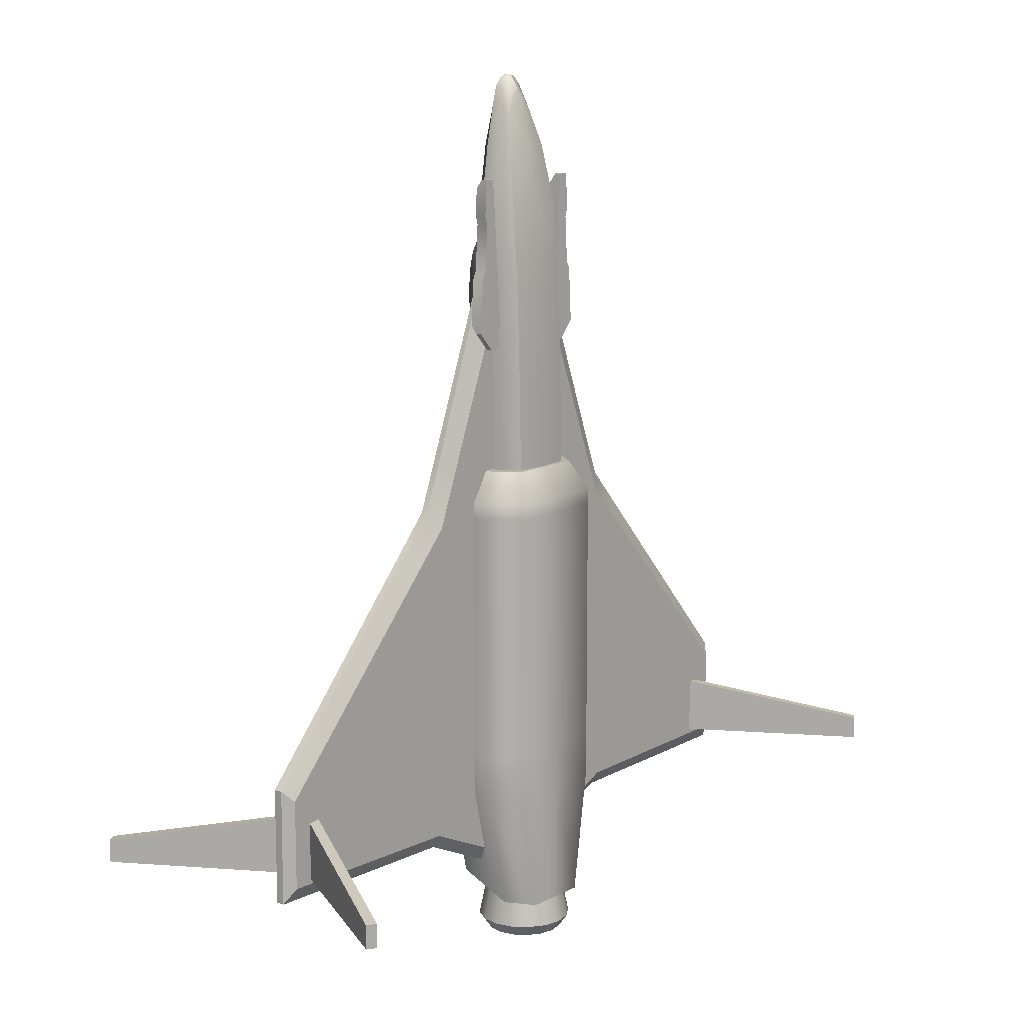
<metadata>
{"format":"obj","ext":"obj","renderer":"f3d","projection":"perspective","resolution":1024,"background":"white","views":[{"elev":12.2,"azim":-50.3,"up":"+Z"}]}
</metadata>
<code>
o StarSparrow08_Mesh.071
v -0.1928 0.01841 6.349
v -0.2614 -0.00485 6.121
v -0.2444 -0.1613 5.919
v -0.2057 -0.1289 6.057
v 2e-06 0.02937 6.513
v 2e-06 0.1397 6.513
v -0.1029 0.1397 6.458
v -0.1004 0.02389 6.462
v -0.4759 -0.4807 3.762
v 1e-06 -0.5297 3.762
v 1e-06 -0.4707 4.684
v -0.4727 -0.4167 4.622
v -0.6619 -0.2053 3.762
v -0.6741 -0.2256 2.795
v -0.4769 -0.5258 2.795
v -0.358 -0.2637 5.506
v -0.4281 -0.07464 5.506
v -0.6119 -0.1622 4.53
v 2e-06 -0.2256 5.932
v 2e-06 -0.1803 6.107
v 2e-06 0.3292 5.506
v -0.2689 0.2784 5.506
v -0.1851 0.2091 6.063
v 2e-06 0.2336 6.107
v -0.4129 0.1188 5.506
v -0.2626 0.1345 6.116
v -0.6008 0.09669 4.442
v -0.6618 0.08735 3.762
v 2e-06 0.1696 6.441
v -0.07714 0.1785 6.384
v -0.1028 -0.1123 6.213
v 1e-06 -0.5688 2.795
v -0.6747 -0.2371 1.944
v -0.4769 -0.5456 1.944
v -0.6742 0.08563 2.795
v 2e-06 -0.3357 5.506
v 1e-06 0.4332 4.536
v -0.3472 0.3663 4.377
v -0.4834 0.2692 3.862
v -0.5208 0.2431 3.6
v -0.5012 0.2583 2.829
v -0.3562 0.3912 1.935
v -0.6741 0.08554 1.944
v 1e-06 0.4824 1.764
v -0 0.4777 0.3864
v -0.3562 0.3912 0.4297
v -0.1107 0.4241 4.357
v -0.3074 0.3798 4.171
v -0.3912 0.3354 3.847
v -0.3998 0.3153 3.506
v -0.4175 0.3046 3.117
v -0.3926 0.3302 2.638
v -0.2998 0.4114 2.171
v 1e-06 -0.5877 1.944
v -0.6754 -0.2519 0.6573
v -0.4769 -0.5681 0.7181
v -0.6816 0.08553 0.5515
v 0 -0.6086 0.7184
v -0.3562 0.4768 0.3571
v -0.1069 0.534 0.3268
v -0.1497 0.5386 -0.03315
v -0.499 0.4768 -0.002813
v -0.7267 -0.2523 0.6137
v -0.8694 -0.2566 0.2538
v -0.6192 -0.5688 0.324
v -0.7267 0.1712 0.4791
v -0.8694 0.1712 0.1192
v 0 -0.6206 0.3243
v -0.201 0.5385 -0.9659
v -0.6796 0.4768 -0.9657
v -1.062 -0.271 -0.9642
v -0.8102 -0.6124 -0.9639
v -1.061 0.1712 -0.9645
v -0.5633 -0.6055 -3.148
v -1e-06 -0.7174 -3.148
v 0 -0.6947 -2.2
v -0.76 -0.6084 -2.2
v -0.7435 0.1788 -3.148
v -0.747 -0.2577 -3.148
v -0.9805 -0.2633 -2.2
v -0.9842 0.1756 -2.2
v -0.2644 0.5359 3.912
v -0.2144 0.6292 3.66
v -0.2128 0.6604 3.287
v -0.2188 0.6112 2.744
v -0.07041 0.6643 2.744
v -0.06955 0.4638 1.985
v 0.1107 0.4241 4.357
v 0.08477 0.5945 4.011
v -0.08476 0.5945 4.011
v -0.07129 0.7174 3.304
v -0.4255 0.4802 -3.148
v -0.6085 0.4787 -2.2
v -0.18 0.535 -2.2
v -0.1277 0.5299 -3.148
v 0 -0.6637 -0.9639
v 0.1928 0.01841 6.349
v 0.2057 -0.1289 6.057
v 0.2444 -0.1613 5.919
v 0.2614 -0.00485 6.121
v 0.1004 0.02389 6.462
v 0.1029 0.1397 6.458
v 0.4759 -0.4807 3.762
v 0.4728 -0.4167 4.622
v 0.477 -0.5258 2.795
v 0.6741 -0.2256 2.795
v 0.6619 -0.2053 3.762
v 0.3584 -0.2637 5.506
v 0.6119 -0.1622 4.53
v 0.4286 -0.07464 5.506
v 0.1851 0.2091 6.063
v 0.2689 0.2816 5.506
v 0.2626 0.1345 6.116
v 0.4129 0.1188 5.506
v 0.6618 0.08735 3.762
v 0.6008 0.09669 4.442
v 0.07715 0.1785 6.384
v 0.1028 -0.1123 6.213
v 0.477 -0.5456 1.944
v 0.6747 -0.2371 1.944
v 0.6742 0.08563 2.795
v 0.3472 0.3663 4.377
v 0.49 0.2646 3.837
v 0.5012 0.2583 2.829
v 0.5209 0.243 3.603
v 0.6741 0.08554 1.944
v 0.3562 0.3912 1.935
v 0.3562 0.3912 0.4297
v 0.3937 0.3332 3.83
v 0.3074 0.3798 4.171
v 0.4175 0.3046 3.117
v 0.4011 0.3145 3.478
v 0.2998 0.4114 2.171
v 0.3926 0.3302 2.638
v 0.477 -0.5681 0.7181
v 0.6838 -0.2519 0.6573
v 0.6831 0.08553 0.5515
v 0.3562 0.4768 0.3571
v 0.499 0.4768 -0.002813
v 0.1622 0.5364 -0.03207
v 0.1158 0.5317 0.3278
v 0.6192 -0.5688 0.324
v 0.8695 -0.2566 0.2538
v 0.7267 -0.2523 0.6137
v 0.7267 0.1712 0.4791
v 0.8694 0.1712 0.1192
v 0.6796 0.4768 -0.9657
v 0.2177 0.5363 -0.9658
v 0.8102 -0.6124 -0.9639
v 1.062 -0.271 -0.9642
v 1.061 0.1712 -0.9645
v 0.5633 -0.6055 -3.148
v 0.76 -0.6084 -2.2
v 0.7435 0.1788 -3.148
v 0.9842 0.1756 -2.2
v 0.9805 -0.2633 -2.2
v 0.747 -0.2577 -3.148
v 0.2644 0.5428 3.912
v 0.2128 0.6604 3.287
v 0.2144 0.6292 3.66
v 0.2188 0.6112 2.744
v 0.06955 0.4638 1.985
v 0.07041 0.6643 2.744
v 0.07129 0.7174 3.304
v 0.4255 0.4802 -3.148
v 0.1383 0.5281 -3.148
v 0.195 0.533 -2.2
v 0.6085 0.4787 -2.2
v -0.1543 0.1873 6.248
v 2e-06 0.1974 6.302
v -0.1976 0.1397 6.342
v 0.1543 0.1873 6.248
v 0.1976 0.1397 6.342
v 2e-06 -0.09576 6.318
v -0.07181 0.6906 3.706
v 0.07182 0.6906 3.706
v 0.4749 -0.8709 -5.943
v 0.7469 -0.8709 -4.128
v 0 -0.8709 -4.128
v 0 -0.8709 -5.943
v 0.7404 0.304 -5.569
v -0 0.304 -5.569
v -0 0.8709 -4.128
v 0.4991 0.8709 -4.128
v -0.7404 0.304 -5.569
v -1.059 0.3259 -4.128
v -0.4991 0.8709 -4.128
v 1.059 0.3259 0.3432
v 1.059 0.3259 0.1212
v 0.4991 0.8709 0.1212
v 0.4991 0.8709 0.3432
v 0.6891 -0.424 -5.943
v 1.114 -0.3845 -4.128
v -1.114 -0.3845 0.3432
v -1.114 -0.3845 0.1212
v -0.7469 -0.8709 0.1212
v -0.7469 -0.8709 0.3432
v -0.6891 -0.424 -5.943
v 0 -0.424 -5.943
v -0.4749 -0.8709 -5.943
v 0.7469 -0.8709 -3.532
v 0 -0.8709 -3.532
v -0.4991 0.8709 -3.532
v -0 0.8709 -3.532
v -1.059 0.3259 -3.532
v 1.059 0.3259 -4.128
v 1.114 -0.3845 -3.532
v -1.114 -0.3845 -4.128
v -0.7469 -0.8709 -4.128
v -1.059 0.3259 0.3432
v -1.059 0.3259 0.1212
v 1.059 0.3259 -3.532
v -0 0.8709 0.3432
v -0 0.6463 0.7866
v 0.373 0.6463 0.7866
v -0.4991 0.8709 0.3432
v -0.7917 0.2389 0.7866
v -0.373 0.6463 0.7866
v -0.8323 -0.292 0.7866
v -0.5582 -0.6556 0.7866
v 0 -0.8709 0.3432
v 0 -0.6556 0.7866
v 0.7469 -0.8709 0.3432
v 1.114 -0.3845 0.3432
v 0.8323 -0.292 0.7866
v 0.5582 -0.6556 0.7866
v 0.7917 0.2389 0.7866
v -0 0.2389 0.7866
v 0 -0.292 0.7866
v 0.4991 0.8709 -3.532
v -1.114 -0.3845 -3.532
v -0.7469 -0.8709 -3.532
v 0.7469 -0.8709 0.1212
v 0 -0.8709 0.1212
v -0.4991 0.8709 0.1212
v -0 0.8709 0.1212
v 1.114 -0.3845 0.1212
v 0.4881 -0.4452 -5.513
v 0.64 -0.5082 -6.332
v 0.6927 -0.2431 -6.332
v 0.5283 -0.2431 -5.513
v 0.3736 -0.6166 -5.513
v 0.4898 -0.7329 -6.332
v 0.2022 -0.7312 -5.513
v 0.2651 -0.8831 -6.332
v 0 -0.7714 -5.513
v 0 -0.9358 -6.332
v -0.2022 -0.7312 -5.513
v -0.2651 -0.8831 -6.332
v -0.3736 -0.6166 -5.513
v -0.4898 -0.7329 -6.332
v -0.4881 -0.4452 -5.513
v -0.64 -0.5082 -6.332
v -0.5283 -0.2431 -5.513
v -0.6927 -0.2431 -6.332
v -0.4881 -0.0409 -5.513
v -0.64 0.02202 -6.332
v -0.3736 0.1305 -5.513
v -0.4898 0.2468 -6.332
v -0.2022 0.245 -5.513
v -0.2651 0.3969 -6.332
v -0 0.2852 -5.513
v -0 0.4497 -6.332
v 0.2022 0.245 -5.513
v 0.2651 0.3969 -6.332
v 0.3736 0.1305 -5.513
v 0.4898 0.2468 -6.332
v 0.4881 -0.0409 -5.513
v 0.64 0.02202 -6.332
v 0.5207 -0.4588 -6.513
v 0.5636 -0.2431 -6.513
v 0.3986 -0.6416 -6.513
v 0.2157 -0.7638 -6.513
v 0 -0.8067 -6.513
v -0.2157 -0.7638 -6.513
v -0.3986 -0.6416 -6.513
v -0.5207 -0.4588 -6.513
v -0.5636 -0.2431 -6.513
v -0.5207 -0.02738 -6.513
v -0.3986 0.1555 -6.513
v -0.2157 0.2777 -6.513
v -0 0.3206 -6.513
v 0.2157 0.2777 -6.513
v 0.3986 0.1555 -6.513
v 0.5207 -0.02738 -6.513
v 0 -0.2431 -6.513
v 0 -0.2431 -5.513
v -1.045 -0.2874 2.838
v -0.6089 -0.2874 2.838
v -0.674 -0.2874 3.725
v -0.9985 -0.2874 3.617
v -1.045 -0.1068 2.947
v -1.003 -0.1068 3.617
v -0.669 -0.1068 3.725
v -0.6089 -0.1068 2.947
v -0.6089 -0.1971 2.838
v -0.674 -0.1971 3.725
v -0.7708 -0.2874 5.047
v -0.7708 -0.1971 5.047
v -0.913 -0.1971 5.047
v -0.913 -0.2874 5.047
v -0.9438 -0.1971 4.53
v -0.9438 -0.2874 4.53
v -0.8078 -0.2874 2.58
v -0.6089 -0.2874 2.58
v -0.6089 -0.1068 2.69
v -0.8078 -0.1068 2.69
v -0.8078 -0.1971 2.58
v -1.045 -0.1971 2.838
v -0.6089 -0.1971 2.58
v -0.7615 -0.1068 4.919
v -0.9206 -0.1068 4.919
v -0.9985 -0.1971 3.617
v -0.9039 -0.1971 4.408
v -0.9039 -0.2874 4.408
v -0.7251 -0.1971 4.423
v -0.7234 -0.1068 4.423
v -0.9448 -0.1068 4.53
v -0.9439 -0.2874 3.739
v -0.9479 -0.1068 3.739
v -0.9439 -0.1971 3.739
v -0.7251 -0.2874 4.423
v -0.9054 -0.1068 4.408
v 1.045 -0.2874 2.838
v 0.9985 -0.2874 3.617
v 0.674 -0.2874 3.725
v 0.6089 -0.2874 2.838
v 1.045 -0.1068 2.947
v 0.6089 -0.1068 2.947
v 0.669 -0.1068 3.725
v 1.003 -0.1068 3.617
v 0.674 -0.1971 3.725
v 0.6089 -0.1971 2.838
v 0.7708 -0.2874 5.047
v 0.913 -0.2874 5.047
v 0.913 -0.1971 5.047
v 0.7708 -0.1971 5.047
v 0.9438 -0.2874 4.53
v 0.9438 -0.1971 4.53
v 0.6089 -0.2874 2.58
v 0.8078 -0.2874 2.58
v 0.8078 -0.1068 2.69
v 0.6089 -0.1068 2.69
v 1.045 -0.1971 2.838
v 0.8078 -0.1971 2.58
v 0.6089 -0.1971 2.58
v 0.9206 -0.1068 4.919
v 0.7615 -0.1068 4.919
v 0.9985 -0.1971 3.617
v 0.9039 -0.2874 4.408
v 0.9039 -0.1971 4.408
v 0.7234 -0.1068 4.423
v 0.7251 -0.1971 4.423
v 0.9448 -0.1068 4.53
v 0.9439 -0.2874 3.739
v 0.9479 -0.1068 3.739
v 0.9439 -0.1971 3.739
v 0.7251 -0.2874 4.423
v 0.9054 -0.1068 4.408
v -0.4958 -0.1899 3.51
v -1.561 -0.1899 0.7442
v -1.511 -0.1899 -4.77
v -0.4958 -0.1899 -5.235
v -0.4958 0.1899 3.51
v -0.4958 0.1899 -5.235
v -1.511 0.1899 -4.77
v -1.561 0.1899 0.7442
v -0.6021 -0.0349 4
v -1.723 -0.04798 0.9923
v -4.914 -0.1899 -3.249
v -5.048 -0.06192 -3.095
v -5.052 -0.05842 -4.742
v -4.914 -0.1899 -4.524
v -2.344 -0.06759 -4.779
v -2.344 -0.1899 -4.574
v -1.921 -0.1899 -4.583
v -1.822 -0.1899 0.07493
v -2.245 -0.1899 -0.3796
v -1.822 0.1899 0.07493
v -1.921 0.1899 -4.583
v -2.344 0.1899 -4.574
v -2.245 0.1899 -0.3796
v -1.98 -0.05098 0.3132
v -2.403 -0.05248 -0.1564
v -1.921 -0.06902 -4.785
v -1.511 -0.06902 -4.972
v -1.98 0.05097 0.3132
v -1.723 0.04798 0.9923
v -5.052 0.05842 -4.742
v -5.048 0.06192 -3.095
v -4.914 0.1899 -3.249
v -4.914 0.1899 -4.524
v -1.921 0.06902 -4.785
v -2.344 0.06758 -4.779
v -2.403 0.05248 -0.1564
v -0.4958 0.06902 -5.437
v -1.511 0.06902 -4.972
v -0.4958 -0.06902 -5.437
v -0.6021 0.0349 4
v 0.4958 -0.1899 3.51
v 0.4958 -0.1899 -5.235
v 1.511 -0.1899 -4.77
v 1.561 -0.1899 0.7442
v 0.4958 0.1899 3.51
v 1.561 0.1899 0.7442
v 1.511 0.1899 -4.77
v 0.4958 0.1899 -5.235
v 1.723 -0.04798 0.9923
v 0.6021 -0.0349 4
v 4.914 -0.1899 -3.249
v 4.914 -0.1899 -4.524
v 5.052 -0.05842 -4.742
v 5.048 -0.06192 -3.095
v 2.344 -0.1899 -4.574
v 2.344 -0.06759 -4.779
v 1.921 -0.1899 -4.583
v 2.245 -0.1899 -0.3796
v 1.822 -0.1899 0.07493
v 1.822 0.1899 0.07493
v 2.245 0.1899 -0.3796
v 2.344 0.1899 -4.574
v 1.921 0.1899 -4.583
v 2.403 -0.05248 -0.1564
v 1.98 -0.05098 0.3132
v 1.511 -0.06902 -4.972
v 1.921 -0.06902 -4.785
v 1.98 0.05097 0.3132
v 1.723 0.04798 0.9923
v 5.052 0.05842 -4.742
v 4.914 0.1899 -4.524
v 4.914 0.1899 -3.249
v 5.048 0.06192 -3.095
v 1.921 0.06902 -4.785
v 2.344 0.06759 -4.779
v 2.403 0.05248 -0.1564
v 0.4958 0.06902 -5.437
v 1.511 0.06902 -4.972
v 0.4958 -0.06902 -5.437
v 0.6021 0.0349 4
v -5.963 2.498 -4.461
v -4.516 -0.008477 -4.461
v -4.516 -0.008478 -3.597
v -5.963 2.498 -4.126
v -5.835 2.572 -4.461
v -5.835 2.572 -4.126
v -4.388 0.06586 -3.597
v -4.388 0.06586 -4.461
v -5.963 -2.498 -4.461
v -5.963 -2.498 -4.126
v -4.516 0.008478 -3.597
v -4.516 0.008477 -4.461
v -5.835 -2.572 -4.461
v -4.388 -0.06586 -4.461
v -4.388 -0.06586 -3.597
v -5.835 -2.572 -4.126
v 5.963 2.498 -4.461
v 5.963 2.498 -4.126
v 4.516 -0.008478 -3.597
v 4.516 -0.008478 -4.461
v 5.835 2.572 -4.461
v 4.388 0.06586 -4.461
v 4.388 0.06586 -3.597
v 5.835 2.572 -4.126
v 5.963 -2.498 -4.461
v 4.516 0.008477 -4.461
v 4.516 0.008478 -3.597
v 5.963 -2.498 -4.126
v 5.835 -2.572 -4.461
v 5.835 -2.572 -4.126
v 4.388 -0.06586 -3.597
v 4.388 -0.06586 -4.461
f 1 2 3 4
f 6 7 8 5
f 9 10 11 12
f 13 14 15 9
f 18 12 16 17
f 4 3 19 20
f 21 22 23 24
f 25 26 23 22
f 13 18 27 28
f 2 26 25 17
f 30 7 6 29
f 4 31 8 1
f 9 15 32 10
f 15 14 33 34
f 35 14 13 28
f 16 12 11 36
f 21 37 38 22
f 38 27 25 22
f 13 9 12 18
f 17 25 27 18
f 39 28 27 38
f 40 41 35 28
f 41 42 43 35
f 44 45 46 42
f 48 38 37 47
f 48 49 39 38
f 41 40 50 51
f 52 53 42 41
f 54 32 15 34
f 33 14 35 43
f 33 55 56 34
f 42 46 57 43
f 58 54 34 56
f 55 33 43 57
f 59 60 61 62
f 63 64 65 56
f 62 67 66 59
f 68 58 56 65
f 67 64 63 66
f 62 61 69 70
f 64 71 72 65
f 62 70 73 67
f 46 45 60 59
f 57 46 59 66
f 63 56 55
f 63 55 57 66
f 74 75 76 77
f 79 80 81 78
f 49 48 82
f 83 84 51 50
f 53 85 86 87
f 52 85 53
f 90 47 88 89
f 41 51 52
f 85 84 91 86
f 51 84 85 52
f 92 93 94 95
f 79 74 77 80
f 92 78 81 93
f 96 68 65 72
f 73 71 64 67
f 74 92 95 75
f 78 92 74 79
f 77 76 96 72
f 73 81 80 71
f 77 72 71 80
f 93 81 73 70
f 97 98 99 100
f 5 101 102 6
f 103 104 11 10
f 105 106 107 103
f 110 108 104 109
f 98 20 19 99
f 21 24 111 112
f 111 113 114 112
f 107 115 116 109
f 110 114 113 100
f 102 117 29 6
f 118 98 97 101
f 103 10 32 105
f 105 119 120 106
f 121 115 107 106
f 108 36 11 104
f 21 112 122 37
f 112 114 116 122
f 107 109 104 103
f 109 116 114 110
f 116 115 123 122
f 121 124 125 115
f 124 121 126 127
f 128 45 44 127
f 123 129 130 122
f 125 124 131 132
f 127 133 134 124
f 105 32 54 119
f 121 106 120 126
f 135 136 120 119
f 137 128 127 126
f 119 54 58 135
f 126 120 136 137
f 138 139 140 141
f 142 143 144 135
f 139 138 145 146
f 135 58 68 142
f 144 143 146 145
f 139 147 148 140
f 149 150 143 142
f 151 147 139 146
f 141 45 128 138
f 138 128 137 145
f 144 136 135
f 137 136 144 145
f 152 153 76 75
f 155 156 157 154
f 158 130 129
f 132 131 159 160
f 163 161 133 162
f 134 133 161
f 124 134 131
f 159 161 163 164
f 134 161 159 131
f 165 166 167 168
f 156 153 152 157
f 168 155 154 165
f 142 68 96 149
f 151 146 143 150
f 166 165 152 75
f 157 152 165 154
f 153 149 96 76
f 150 156 155 151
f 69 148 167 94
f 150 149 153 156
f 168 147 151 155
f 2 17 16 3
f 99 108 110 100
f 20 31 4
f 169 170 24 23
f 26 171 169 23
f 26 2 1 171
f 98 118 20
f 24 170 172 111
f 172 173 113 111
f 97 100 113 173
f 1 8 7 171
f 101 97 173 102
f 30 169 171 7
f 101 5 174 118
f 118 174 20
f 20 174 31
f 174 5 8 31
f 30 29 170 169
f 170 29 117 172
f 173 172 117 102
f 3 16 36 19
f 36 108 99 19
f 162 44 87
f 175 83 82 90
f 91 164 163 86
f 158 89 88 130
f 122 130 88 37
f 37 88 47
f 133 127 44 162
f 44 42 53 87
f 87 86 163 162
f 83 175 91 84
f 160 159 164 176
f 164 91 175 176
f 175 90 89 176
f 48 47 90 82
f 158 160 176 89
f 83 50 49 82
f 49 50 40 39
f 28 39 40
f 125 123 115
f 125 132 129 123
f 129 132 160 158
f 61 60 141 140
f 69 61 140 148
f 95 94 167 166
f 148 147 168 167
f 93 70 69 94
f 141 60 45
f 75 95 166
f 177 178 179 180
f 182 183 184 181
f 185 186 187
f 190 191 188 189
f 178 177 192 193
f 195 196 197 194
f 199 180 200 198
f 202 179 178 201
f 183 187 203 204
f 205 203 187 186
f 206 181 184
f 201 178 193 207
f 200 209 208 198
f 193 192 181 206
f 199 198 185 182
f 198 208 186 185
f 210 211 195 194
f 207 193 206 212
f 213 214 215 191
f 217 218 216 210
f 194 219 217 210
f 194 197 220 219
f 220 197 221 222
f 224 225 226 223
f 224 188 227 225
f 188 191 215 227
f 228 214 218 217
f 219 229 228 217
f 219 220 222 229
f 212 230 190 189
f 232 196 195 231
f 233 223 221 234
f 213 236 235 216
f 210 216 235 211
f 224 223 233 237
f 205 231 195 211
f 188 224 237 189
f 202 201 233 234
f 204 203 235 236
f 235 203 205 211
f 201 207 237 233
f 212 189 237 207
f 184 230 212 206
f 208 209 232 231
f 208 231 205 186
f 200 180 179 209
f 183 182 185 187
f 177 180 199 192
f 209 179 202 232
f 184 183 204 230
f 199 182 181 192
f 213 216 218 214
f 223 226 222 221
f 227 215 214 228
f 229 225 227 228
f 225 229 222 226
f 197 196 234 221
f 236 213 191 190
f 234 196 232 202
f 236 190 230 204
f 238 239 240 241
f 242 243 239 238
f 243 242 244 245
f 244 246 247 245
f 249 247 246 248
f 249 248 250 251
f 250 252 253 251
f 253 252 254 255
f 256 257 255 254
f 258 259 257 256
f 259 258 260 261
f 261 260 262 263
f 264 265 263 262
f 265 264 266 267
f 267 266 268 269
f 240 269 268 241
f 271 240 239 270
f 272 270 239 243
f 273 272 243 245
f 273 245 247 274
f 274 247 249 275
f 276 275 249 251
f 253 277 276 251
f 253 255 278 277
f 257 279 278 255
f 259 280 279 257
f 259 261 281 280
f 263 282 281 261
f 283 282 263 265
f 267 284 283 265
f 269 285 284 267
f 240 271 285 269
f 271 270 286
f 270 272 286
f 272 273 286
f 273 274 286
f 274 275 286
f 275 276 286
f 276 277 286
f 277 278 286
f 278 279 286
f 279 280 286
f 280 281 286
f 281 282 286
f 282 283 286
f 283 284 286
f 284 285 286
f 285 271 286
f 266 287 241 268
f 258 256 254 287
f 246 287 250 248
f 244 242 287 246
f 264 262 287 266
f 250 287 254 252
f 241 287 242 238
f 258 287 262 260
f 289 290 291 288
f 292 293 294 295
f 290 289 296 297
f 299 300 301 298
f 301 300 302 303
f 304 305 289 288
f 292 295 306 307
f 307 308 309 292
f 310 308 307 306
f 295 296 310 306
f 299 311 312 300
f 304 288 309 308
f 310 305 304 308
f 305 310 296 289
f 313 293 292 309
f 302 314 315 303
f 311 299 316 317
f 300 312 318 302
f 291 290 319
f 294 293 320
f 313 321 320 293
f 291 313 309 288
f 296 295 294 297
f 313 291 319 321
f 315 322 303
f 317 323 318
f 323 314 302 318
f 321 319 315 314
f 316 297 294 317
f 322 290 297 316
f 321 314 323 320
f 303 322 298 301
f 317 318 312 311
f 319 290 322 315
f 294 320 323 317
f 322 316 299 298
f 324 325 326 327
f 331 328 329 330
f 332 333 327 326
f 336 337 334 335
f 336 335 338 339
f 341 324 327 340
f 342 343 329 328
f 344 345 342 328
f 346 343 342 345
f 343 346 333 329
f 348 337 336 347
f 344 324 341 345
f 346 345 341 340
f 327 333 346 340
f 344 328 331 349
f 338 350 351 339
f 348 352 353 337
f 347 336 339 354
f 325 355 326
f 330 356 331
f 356 357 349 331
f 324 344 349 325
f 332 330 329 333
f 355 325 349 357
f 350 338 358
f 352 354 359
f 354 339 351 359
f 350 355 357 351
f 353 352 330 332
f 332 326 358 353
f 356 359 351 357
f 334 358 338 335
f 348 347 354 352
f 350 358 326 355
f 356 330 352 359
f 353 358 334 337
f 361 362 363 360
f 367 364 365 366
f 360 368 369 361
f 372 373 370 371
f 372 374 375 373
f 376 377 378 375
f 381 382 379 380
f 383 384 378 377
f 376 385 386 362
f 387 388 367 379
f 391 392 389 390
f 393 394 381 380
f 395 382 391 390
f 397 366 365 396
f 383 369 388 387
f 371 390 389 372
f 385 374 394 393
f 390 371 384 395
f 396 398 386 397
f 361 377 376 362
f 366 380 379 367
f 377 361 369 383
f 386 398 363 362
f 367 388 399 364
f 366 397 393 380
f 368 399 388 369
f 397 386 385 393
f 374 385 376 375
f 375 378 370 373
f 381 392 391 382
f 384 371 370 378
f 392 381 394 389
f 382 395 387 379
f 372 389 394 374
f 384 383 387 395
f 401 402 403 400
f 407 404 405 406
f 400 403 408 409
f 410 411 412 413
f 412 411 414 415
f 418 416 414 417
f 419 420 421 422
f 423 424 418 417
f 402 425 426 416
f 419 405 428 427
f 431 432 429 430
f 433 422 421 434
f 435 432 431 420
f 436 407 406 437
f 428 408 424 427
f 429 432 413 412
f 434 415 426 433
f 435 423 413 432
f 437 425 438 436
f 402 416 418 403
f 405 419 422 406
f 408 403 418 424
f 438 425 402 401
f 439 428 405 404
f 437 406 422 433
f 439 409 408 428
f 425 437 433 426
f 415 414 416 426
f 411 410 417 414
f 430 421 420 431
f 423 417 410 413
f 434 421 430 429
f 420 419 427 435
f 434 429 412 415
f 423 435 427 424
f 442 443 440 441
f 446 447 444 445
f 447 441 440 444
f 442 441 447 446
f 442 446 445 443
f 443 445 444 440
f 449 450 451 448
f 453 454 455 452
f 448 451 453 452
f 451 450 454 453
f 449 455 454 450
f 455 449 448 452
f 457 458 459 456
f 463 460 461 462
f 460 456 459 461
f 458 462 461 459
f 457 463 462 458
f 460 463 457 456
f 467 464 465 466
f 471 468 469 470
f 471 465 464 468
f 470 466 465 471
f 467 466 470 469
f 468 464 467 469

</code>
